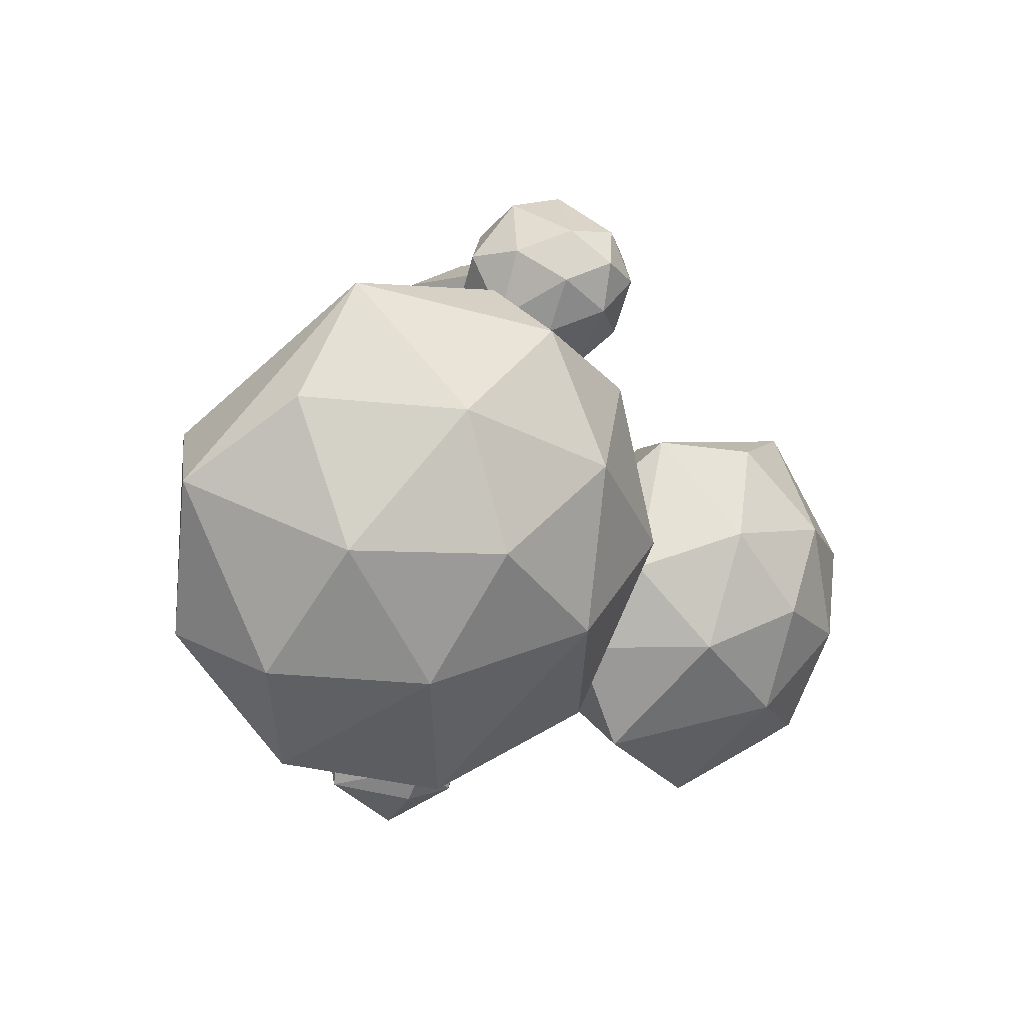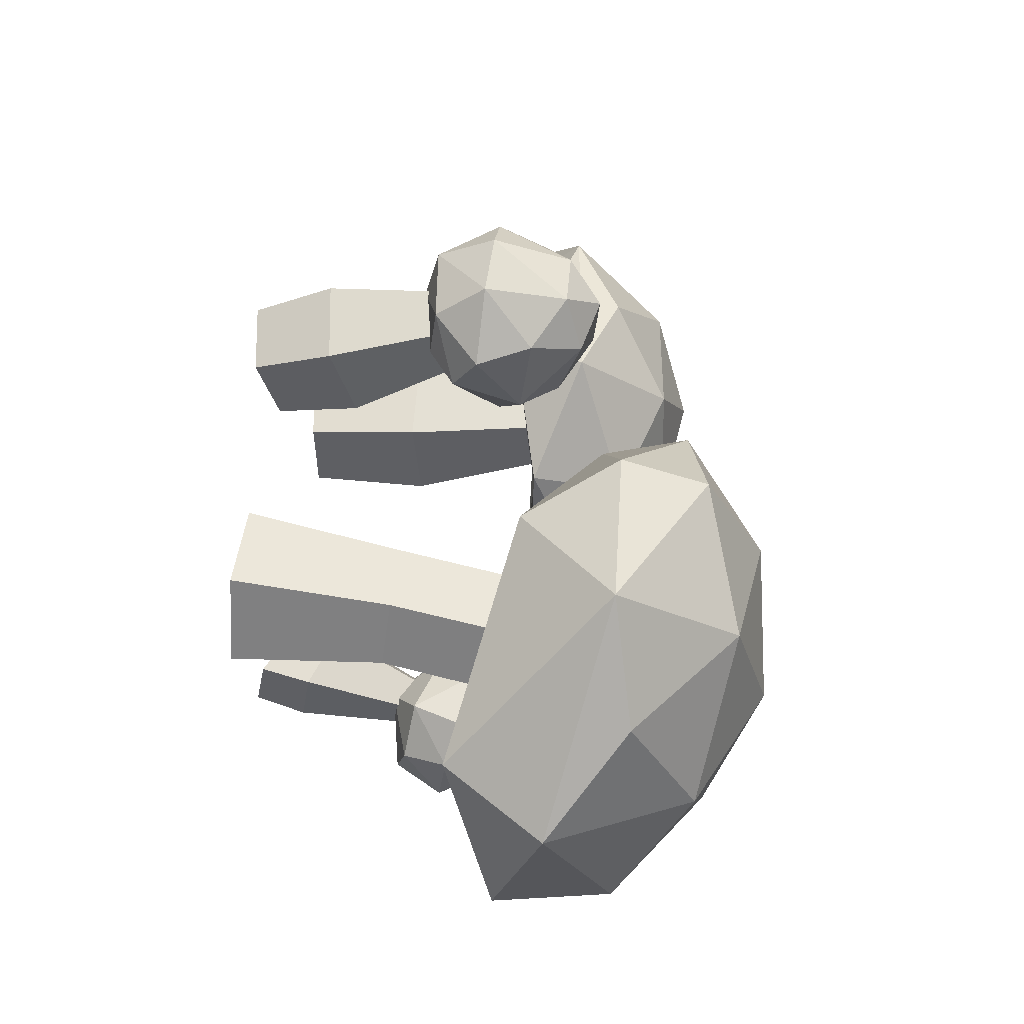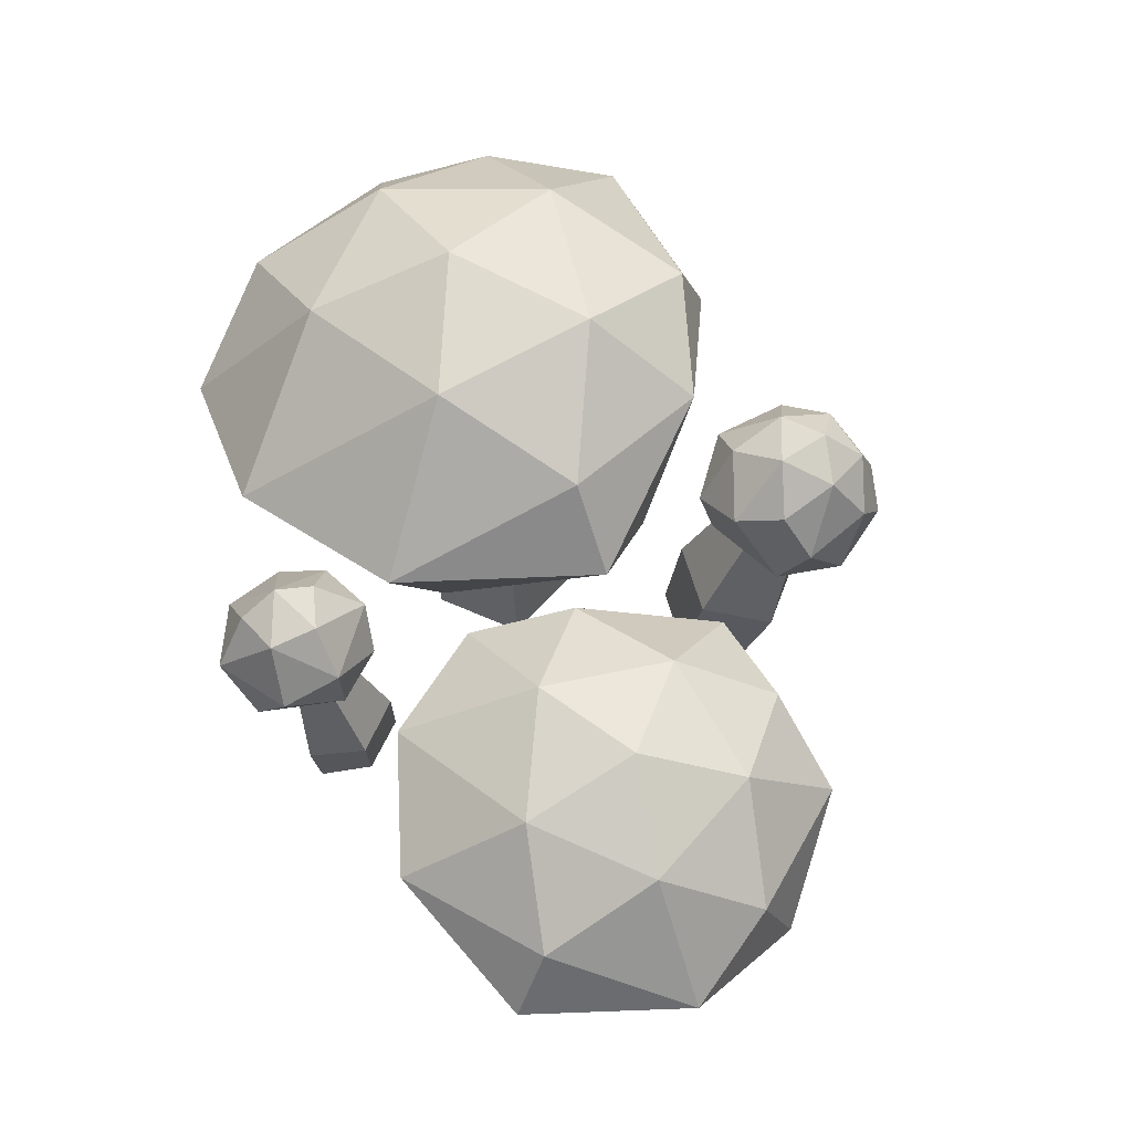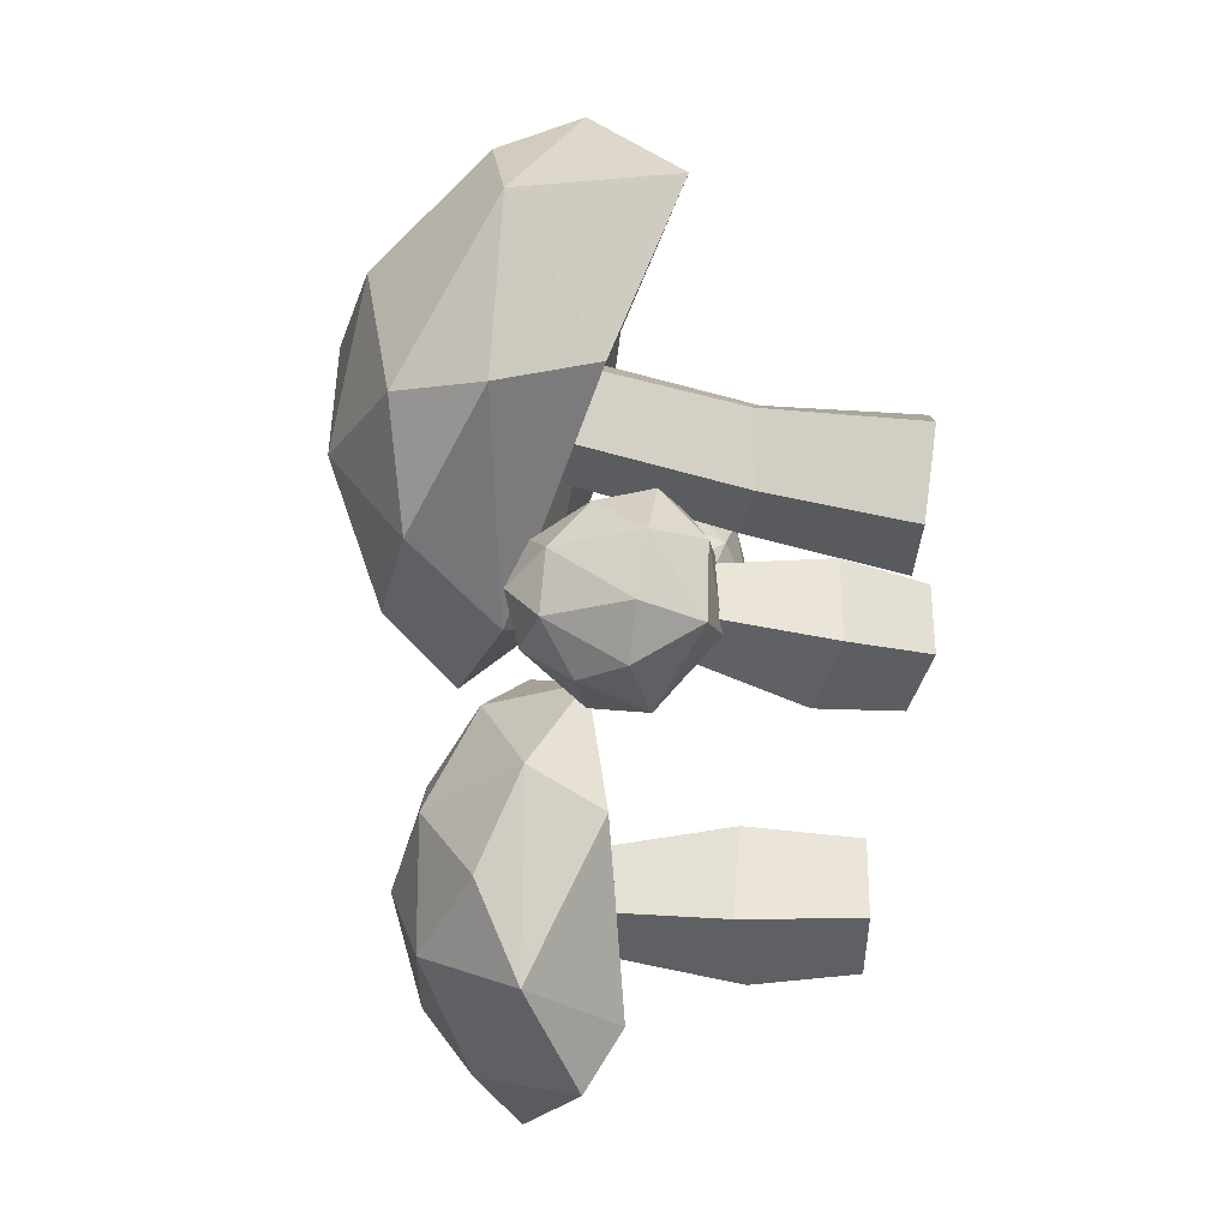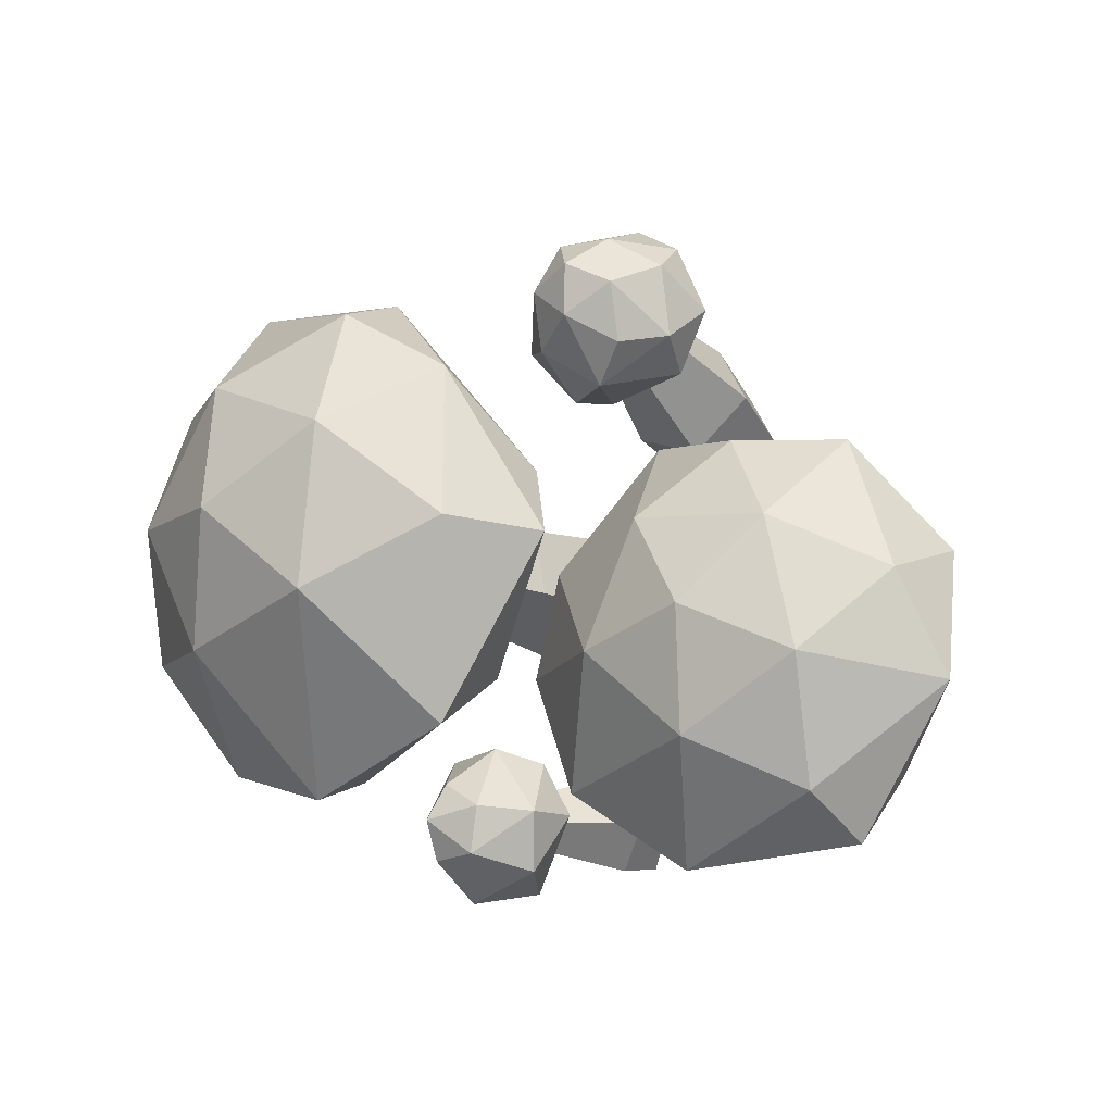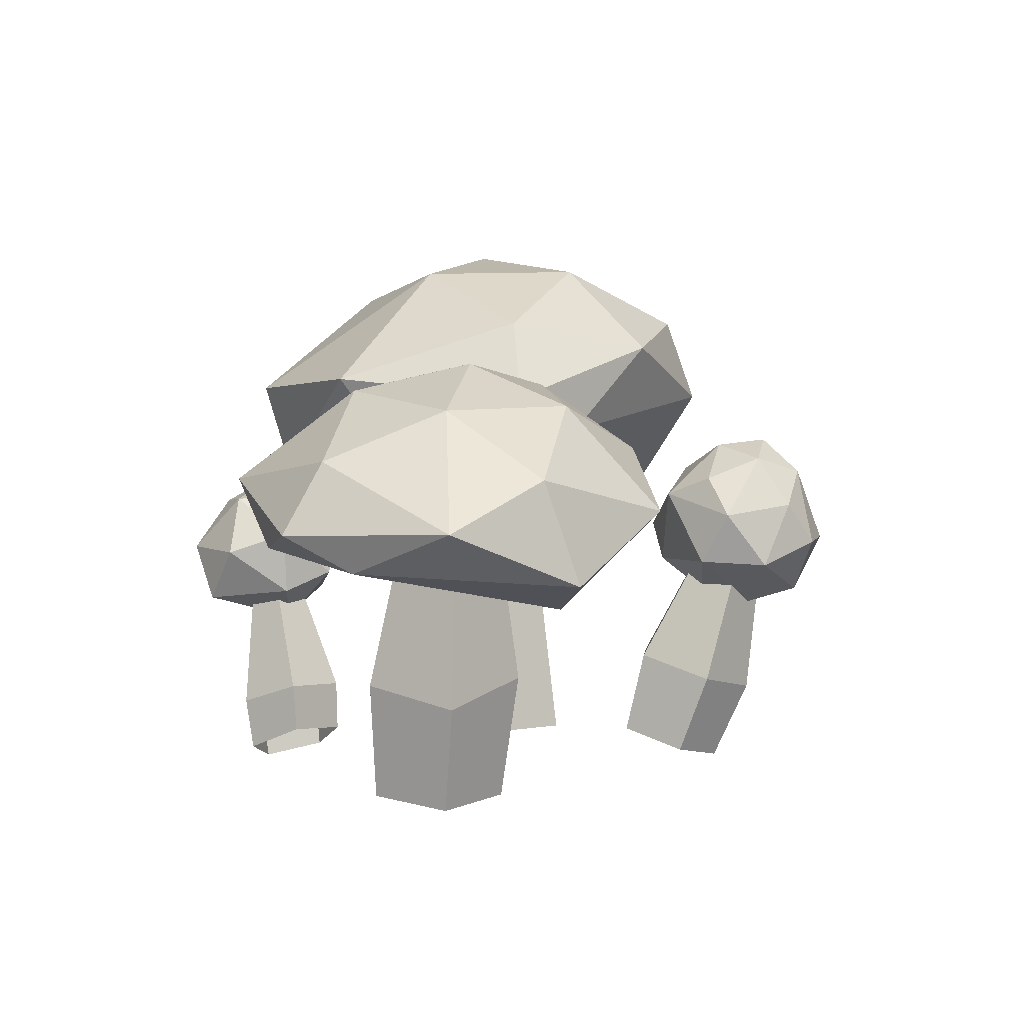
<metadata>
{"format":"obj","ext":"obj","renderer":"f3d","projection":"perspective","resolution":1024,"background":"white","views":[{"elev":10.2,"azim":143.3,"up":"+Z"},{"elev":53.4,"azim":97.0,"up":"+Z"},{"elev":63.4,"azim":-126.7,"up":"+Y"},{"elev":73.4,"azim":-82.7,"up":"+Z"},{"elev":-13.9,"azim":-143.6,"up":"+Z"},{"elev":5.9,"azim":-105.4,"up":"+Y"}]}
</metadata>
<code>
g Mushroom_e_06
v 0.05765 0.08531 -0.0986
v 0.01432 0.09879 -0.1021
v 0.08586 0.1084 -0.1202
v 0.03261 0.121 -0.09413
v 0.001728 0.1249 -0.1331
v 0.05599 0.1542 -0.137
v 0.07842 0.08092 -0.1264
v 0.06873 0.07379 -0.1558
v 0.02916 0.08304 -0.1749
v 0.03631 0.06794 -0.1243
v 0.00286 0.08901 -0.1315
v 0.05369 0.1132 -0.1814
v 0.08727 0.104 -0.1541
v 0.06713 0.1153 -0.09857
v 0.01002 0.1138 -0.1659
v 0.05795 0.1422 -0.1593
v 0.04835 0.1462 -0.1164
v 0.02497 0.1478 -0.1304
v 0.0309 0.1453 -0.157
v 0.01098 -0.01095 -0.1526
v -0.007928 0.002526 -0.128
v 0.008814 -0.000961 -0.0986
v 0.03802 -0.01673 -0.1051
v 0.03933 -0.02299 -0.1385
v 0.03138 0.08436 -0.1483
v 0.02281 0.09445 -0.1352
v 0.03154 0.09148 -0.1189
v 0.04532 0.07959 -0.1218
v 0.04554 0.07514 -0.14
v 0.01078 0.02719 -0.09888
v 0.04351 0.01364 -0.1063
v 0.01402 0.01815 -0.1563
v -0.007533 0.02998 -0.1298
v 0.04542 0.008066 -0.1418
v -0.05707 0.001836 0.07443
v -0.08087 -0.008515 0.1018
v -0.06047 -0.01717 0.1323
v -0.02406 -0.01218 0.1238
v -0.02196 -0.000427 0.08804
v -0.06145 0.1106 0.1196
v -0.07808 0.1033 0.1387
v -0.06383 0.09728 0.16
v -0.03839 0.1008 0.1541
v -0.03692 0.109 0.1291
v -0.06527 0.02672 0.152
v -0.02259 0.03258 0.142
v -0.06128 0.049 0.08413
v -0.08917 0.03687 0.1162
v -0.02012 0.04635 0.1001
v -0.07271 0.08967 0.1806
v -0.1084 0.1096 0.1462
v -0.03695 0.1211 0.1952
v -0.09757 0.1219 0.1819
v -0.1041 0.1406 0.1232
v -0.06305 0.1837 0.1624
v -0.02981 0.08998 0.1456
v -0.03217 0.09364 0.1754
v -0.009821 0.1057 0.1431
v -0.04224 0.1078 0.1029
v -0.06894 0.08178 0.1508
v -0.06302 0.08991 0.122
v -0.09191 0.111 0.1111
v -0.01017 0.1441 0.1298
v -0.007065 0.1199 0.165
v -0.0714 0.122 0.1983
v -0.03129 0.1293 0.1002
v -0.0635 0.1509 0.09897
v -0.01882 0.1491 0.1697
v -0.1026 0.1459 0.1637
v -0.08384 0.1619 0.118
v -0.03206 0.1639 0.1217
v -0.04711 0.1659 0.1815
v -0.03553 0.1758 0.1532
v -0.07911 0.1647 0.1792
v -0.0873 0.1739 0.1495
v -0.06036 0.1807 0.1335
v -0.1555 -0.01147 -0.03442
v -0.1122 -0.00611 -0.04417
v -0.1081 -0.004789 -0.08865
v -0.1489 -0.009331 -0.1064
v -0.1782 -0.01346 -0.07288
v -0.1708 0.1546 -0.04183
v -0.14 0.154 -0.04872
v -0.1372 0.1558 -0.07979
v -0.1654 0.1501 -0.09224
v -0.1853 0.1419 -0.06892
v -0.1108 0.06514 -0.09069
v -0.1582 0.05622 -0.1116
v -0.1664 0.05832 -0.0271
v -0.1152 0.06022 -0.03861
v -0.1919 0.04641 -0.07236
v -0.06672 0.1444 -0.1203
v -0.05886 0.1475 -0.00134
v -0.132 0.1727 -0.1802
v -0.04204 0.1816 -0.07184
v -0.1162 0.1706 0.04748
v -0.1695 0.237 -0.05601
v -0.1892 0.1394 -0.12
v -0.1474 0.1348 -0.1663
v -0.2358 0.1303 -0.1362
v -0.2287 0.1061 -0.0209
v -0.1082 0.1428 -0.07789
v -0.16 0.1337 -0.03275
v -0.1329 0.1268 0.03645
v -0.2762 0.154 -0.0941
v -0.2219 0.15 -0.1709
v -0.06802 0.1849 -0.1366
v -0.2655 0.1231 -0.021
v -0.225 0.1577 0.03714
v -0.2149 0.1878 -0.1479
v -0.07221 0.2016 -0.02163
v -0.173 0.1885 0.03848
v -0.2611 0.1794 -0.0396
v -0.1618 0.2225 -0.12
v -0.2241 0.2143 -0.08284
v -0.1073 0.2281 -0.07173
v -0.136 0.2234 -0.004768
v -0.2081 0.2149 -0.01163
v 0.08272 -0.01231 0.06001
v 0.105 -0.01231 0.01132
v 0.06562 -0.01231 -0.02496
v 0.01894 -0.01231 0.001324
v 0.02951 -0.01231 0.05384
v 0.09789 0.1949 0.04737
v 0.1146 0.1857 0.01132
v 0.08529 0.1949 -0.01517
v 0.04933 0.1977 0.004537
v 0.05646 0.1902 0.04391
v 0.06817 0.08053 -0.01482
v 0.02925 0.07837 0.005445
v 0.08223 0.08003 0.05043
v 0.09829 0.07627 0.01323
v 0.03926 0.07423 0.04612
v 0.09705 0.1609 -0.1133
v 0.2208 0.1563 -0.0308
v -0.009345 0.2226 -0.09842
v 0.1725 0.1866 -0.1059
v 0.2291 0.1852 0.05908
v 0.09934 0.2987 0.02228
v 0.002748 0.1908 0.008736
v -0.01295 0.1783 -0.06737
v -0.04906 0.1909 0.04247
v 0.06692 0.1534 0.1279
v 0.1075 0.1687 -0.03975
v 0.1105 0.163 0.04688
v 0.1969 0.1275 0.07431
v -0.02405 0.241 0.0949
v -0.07085 0.2127 0.000716
v 0.08587 0.213 -0.1301
v 0.03997 0.2058 0.1524
v 0.1354 0.2113 0.1613
v -0.0368 0.2572 0.00596
v 0.2026 0.2225 -0.04208
v 0.1822 0.226 0.105
v 0.03611 0.2547 0.1329
v 0.0362 0.288 -0.03013
v 0.02545 0.2893 0.06092
v 0.1295 0.2701 -0.04942
v 0.1764 0.2642 0.02798
v 0.1106 0.2792 0.09788
f 1 7 3
f 2 1 4
f 1 3 14
f 11 5 15
f 3 13 6
f 4 14 17
f 5 4 18
f 15 5 19
f 16 19 6
f 16 12 19
f 12 15 19
f 19 18 6
f 19 5 18
f 18 17 6
f 18 4 17
f 17 14 6
f 14 3 6
f 6 13 16
f 13 12 16
f 9 15 12
f 2 4 5
f 9 11 15
f 5 11 2
f 4 1 14
f 3 7 13
f 7 8 13
f 13 8 12
f 8 9 12
f 10 11 9
f 10 2 11
f 10 1 2
f 8 10 9
f 10 7 1
f 10 8 7
f 31 28 27 30
f 33 26 25 32
f 34 29 28 31
f 30 27 26 33
f 32 25 29 34
f 20 32 34 24
f 22 30 33 21
f 24 34 31 23
f 21 33 32 20
f 23 31 30 22
f 46 43 42 45
f 48 41 40 47
f 49 44 43 46
f 45 42 41 48
f 47 40 44 49
f 35 47 49 39
f 37 45 48 36
f 39 49 46 38
f 36 48 47 35
f 38 46 45 37
f 61 56 60
f 50 57 52
f 51 50 53
f 50 52 65
f 62 54 67
f 52 68 72
f 53 65 74
f 54 69 75
f 67 70 76
f 63 71 73
f 73 76 55
f 73 71 76
f 71 67 76
f 76 75 55
f 76 70 75
f 70 54 75
f 75 74 55
f 75 69 74
f 69 53 74
f 74 72 55
f 74 65 72
f 65 52 72
f 72 73 55
f 72 68 73
f 68 63 73
f 63 66 71
f 66 67 71
f 67 54 70
f 51 69 54
f 51 53 69
f 64 68 52
f 64 63 68
f 66 59 67
f 59 62 67
f 54 62 51
f 53 50 65
f 52 57 64
f 57 58 64
f 64 58 63
f 58 66 63
f 61 62 59
f 61 60 62
f 60 51 62
f 60 50 51
f 58 59 66
f 58 56 59
f 56 61 59
f 60 57 50
f 60 56 57
f 56 58 57
f 88 85 84 87
f 90 83 82 89
f 91 86 85 88
f 87 84 83 90
f 89 82 86 91
f 77 89 91 81
f 79 87 90 78
f 81 91 88 80
f 78 90 89 77
f 80 88 87 79
f 103 98 102
f 92 99 94
f 93 92 95
f 92 94 107
f 104 96 109
f 94 110 114
f 95 107 116
f 96 111 117
f 109 112 118
f 105 113 115
f 115 118 97
f 115 113 118
f 113 109 118
f 118 117 97
f 118 112 117
f 112 96 117
f 117 116 97
f 117 111 116
f 111 95 116
f 116 114 97
f 116 107 114
f 107 94 114
f 114 115 97
f 114 110 115
f 110 105 115
f 105 108 113
f 108 109 113
f 109 96 112
f 93 111 96
f 93 95 111
f 106 110 94
f 106 105 110
f 108 101 109
f 101 104 109
f 96 104 93
f 95 92 107
f 94 99 106
f 99 100 106
f 106 100 105
f 100 108 105
f 103 104 101
f 103 102 104
f 102 93 104
f 102 92 93
f 100 101 108
f 100 98 101
f 98 103 101
f 102 99 92
f 102 98 99
f 98 100 99
f 130 127 126 129
f 132 125 124 131
f 133 128 127 130
f 129 126 125 132
f 131 124 128 133
f 119 131 133 123
f 121 129 132 120
f 123 133 130 122
f 120 132 131 119
f 122 130 129 121
f 145 140 144
f 134 141 136
f 135 134 137
f 134 136 149
f 146 138 151
f 136 152 156
f 137 149 158
f 138 153 159
f 151 154 160
f 147 155 157
f 157 160 139
f 157 155 160
f 155 151 160
f 160 159 139
f 160 154 159
f 154 138 159
f 159 158 139
f 159 153 158
f 153 137 158
f 158 156 139
f 158 149 156
f 149 136 156
f 156 157 139
f 156 152 157
f 152 147 157
f 147 150 155
f 150 151 155
f 151 138 154
f 135 153 138
f 135 137 153
f 148 152 136
f 148 147 152
f 150 143 151
f 143 146 151
f 138 146 135
f 137 134 149
f 136 141 148
f 141 142 148
f 148 142 147
f 142 150 147
f 145 146 143
f 145 144 146
f 144 135 146
f 144 134 135
f 142 143 150
f 142 140 143
f 140 145 143
f 144 141 134
f 144 140 141
f 140 142 141

</code>
